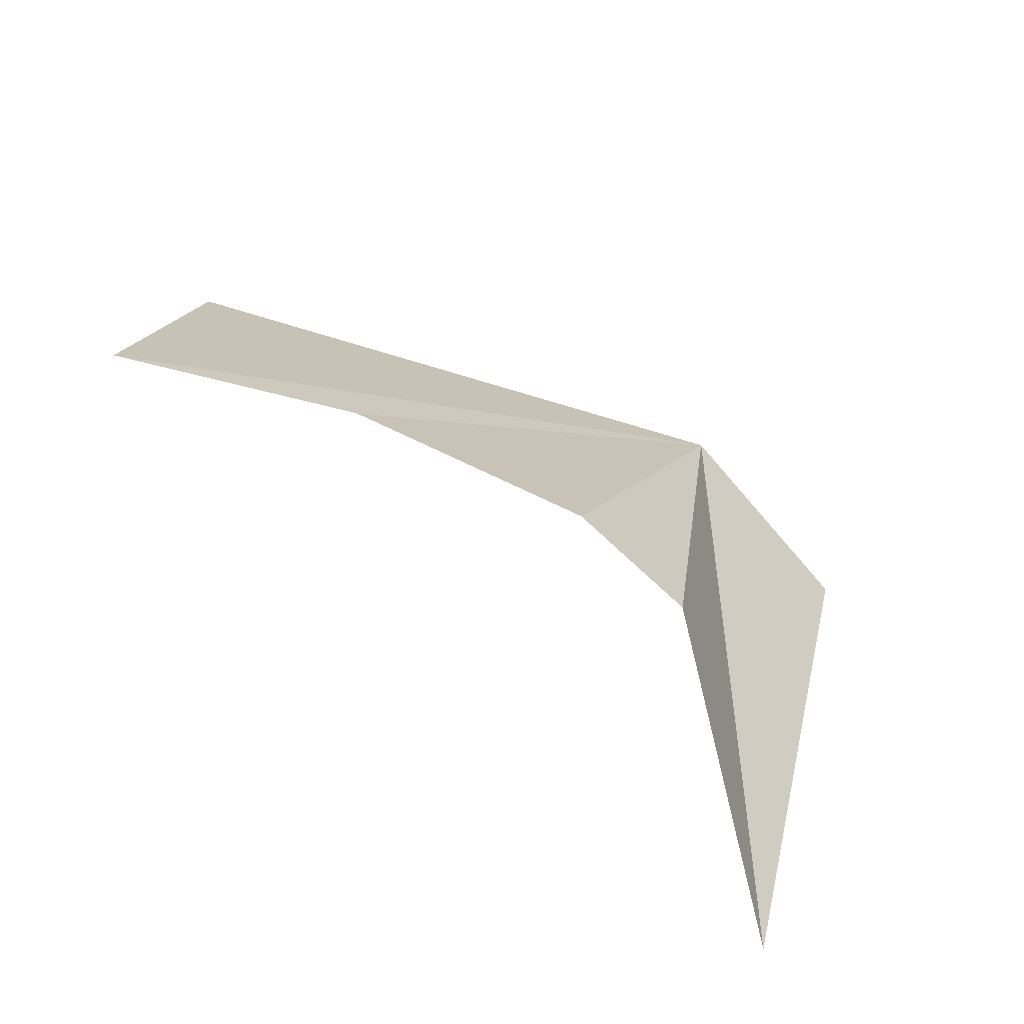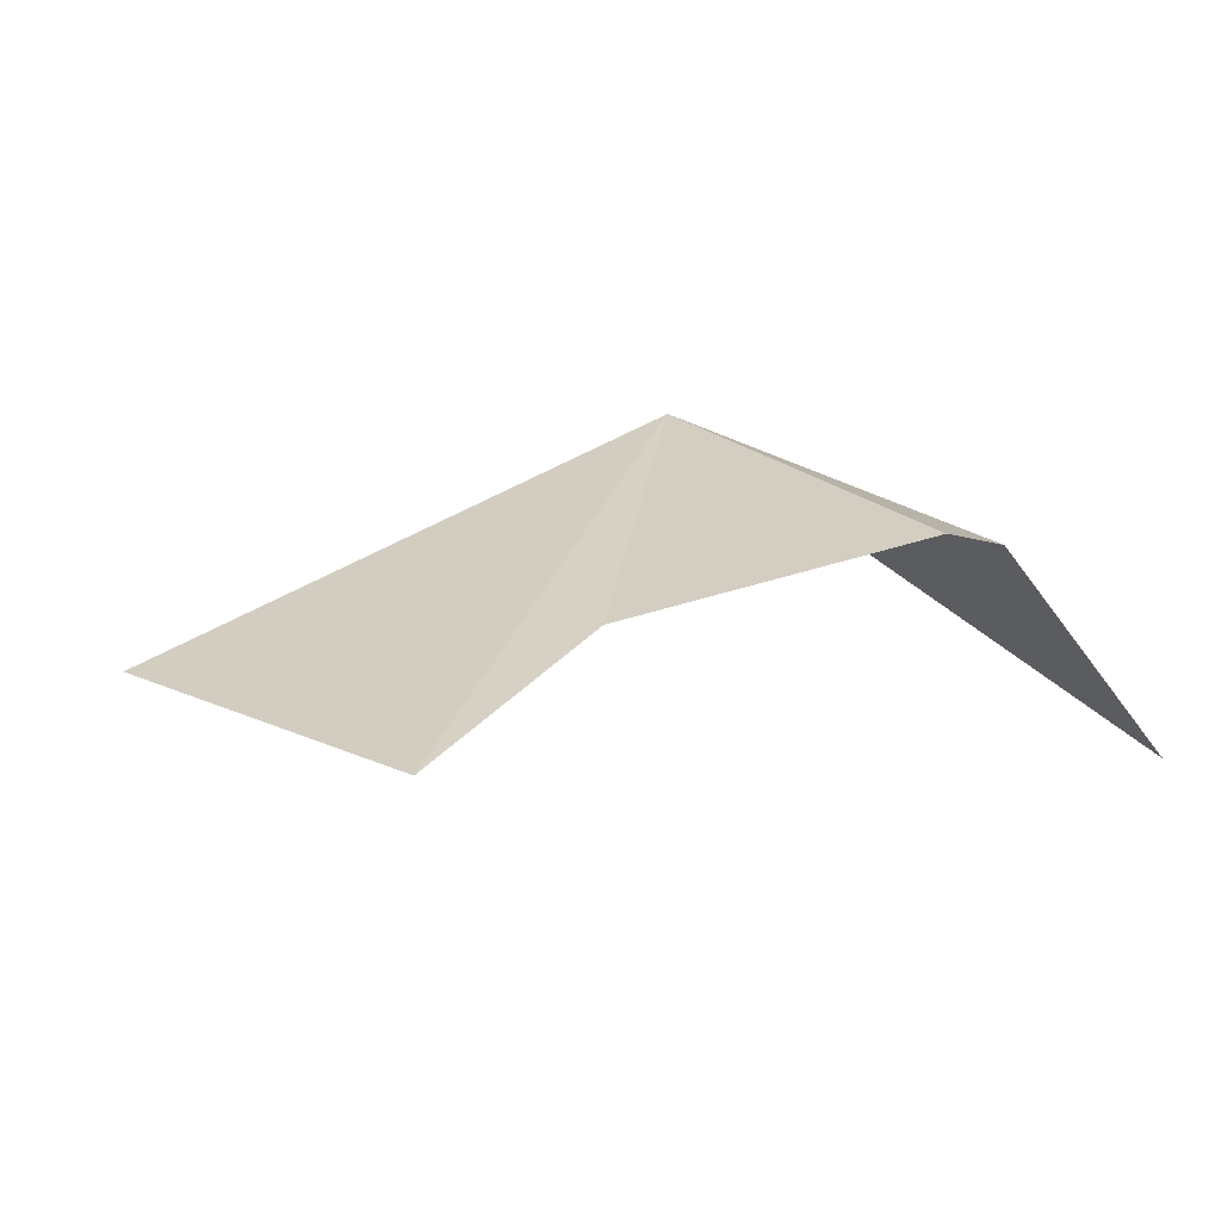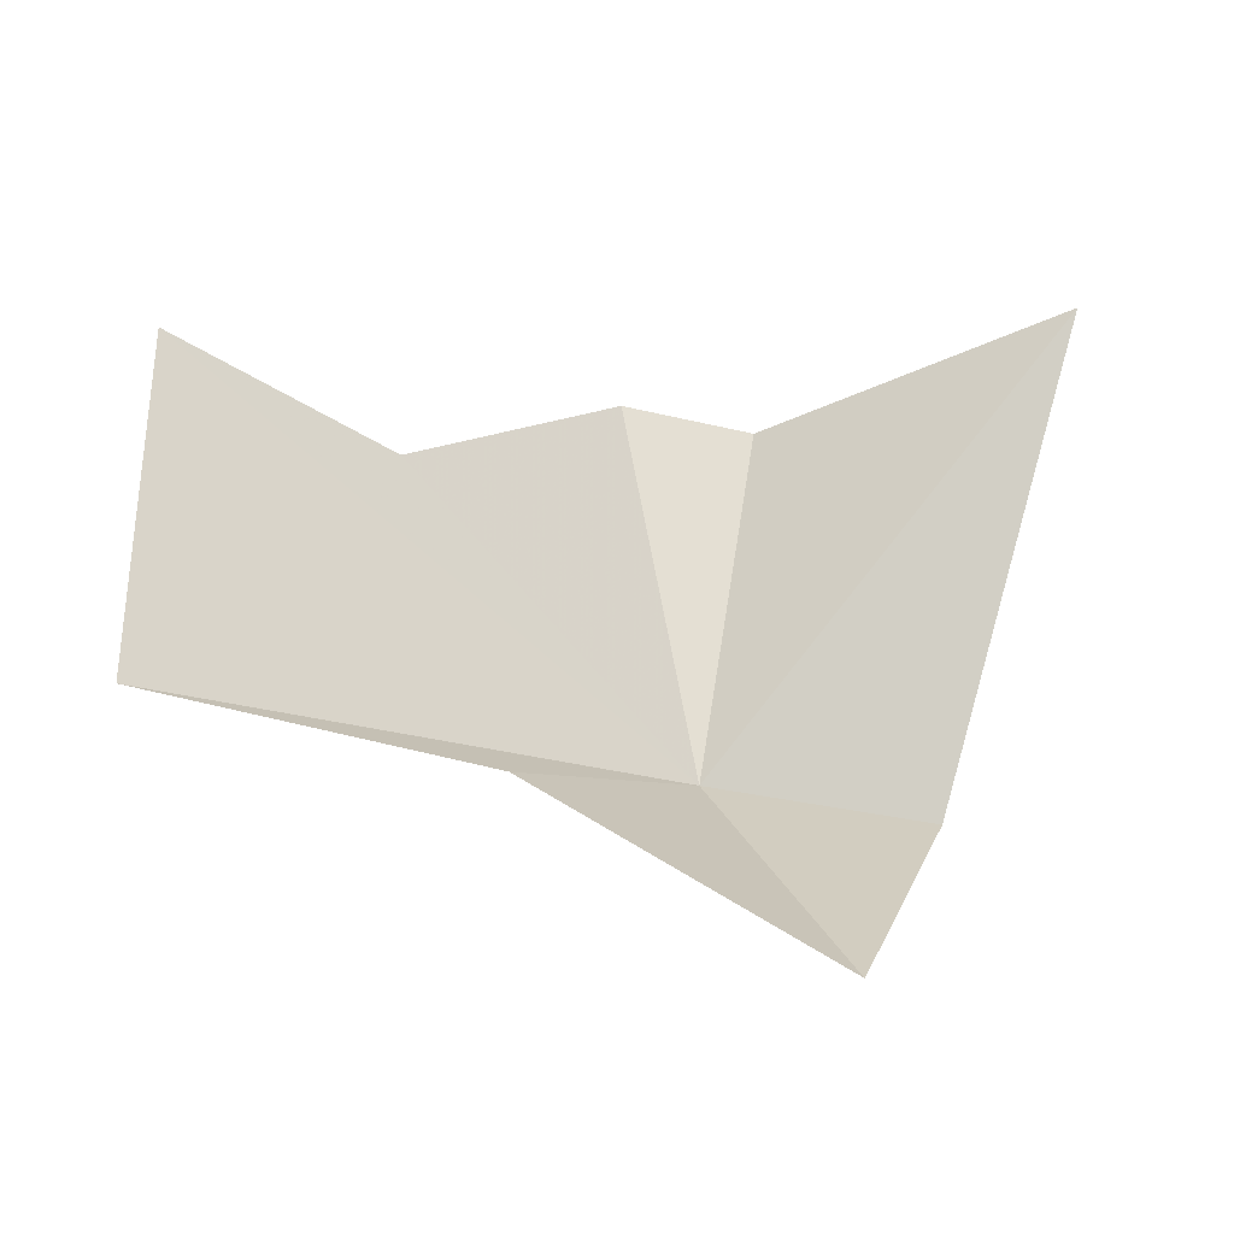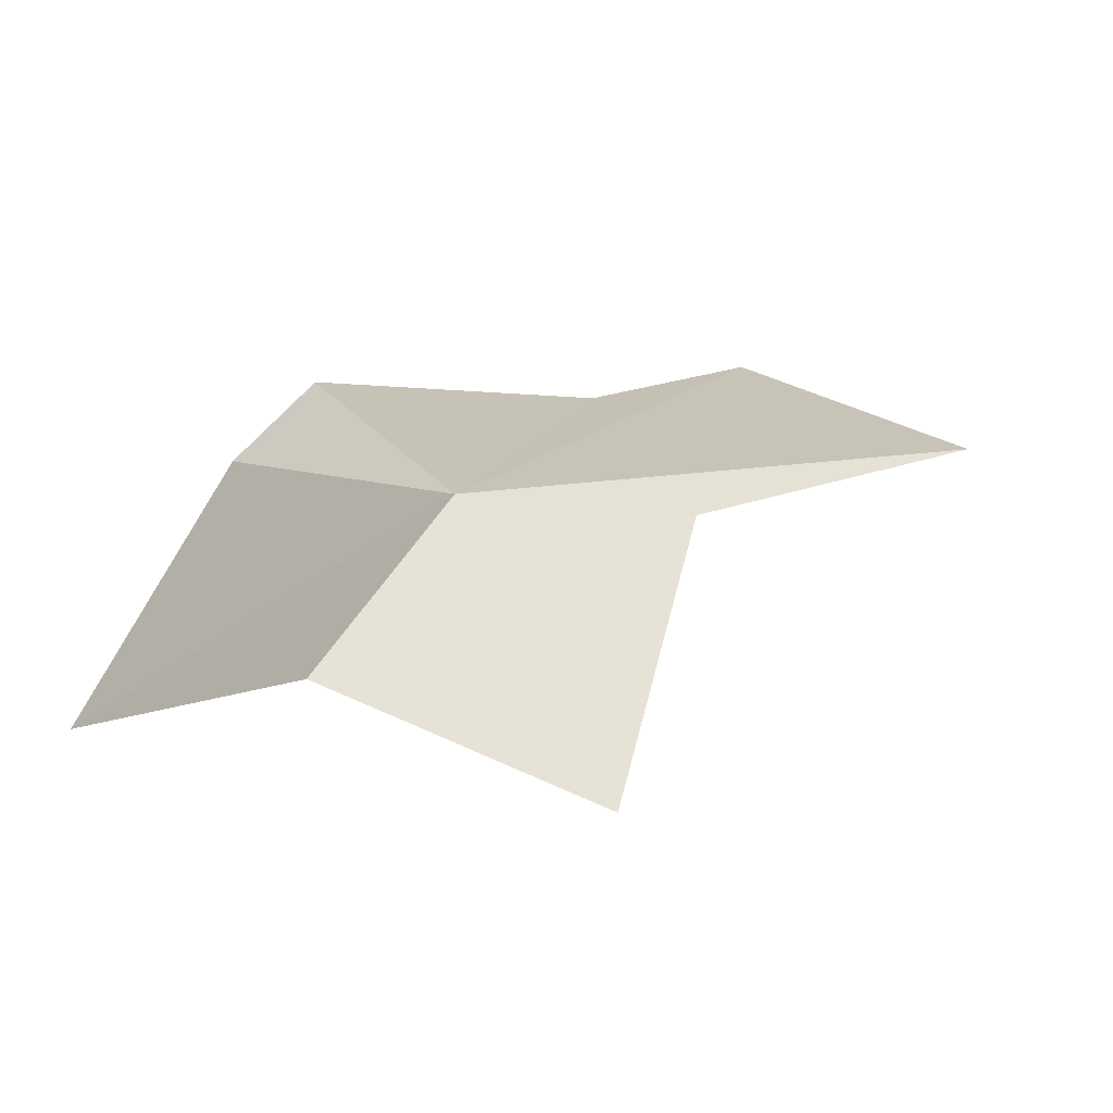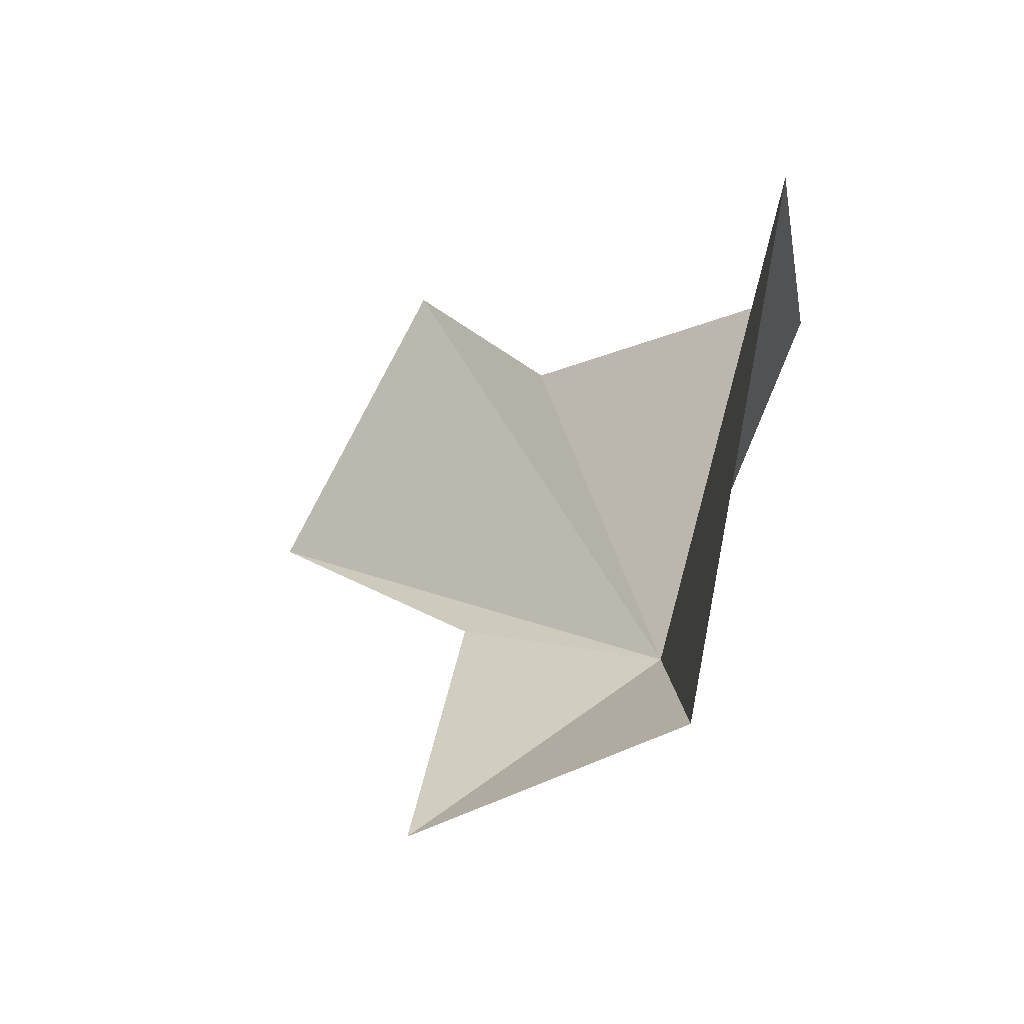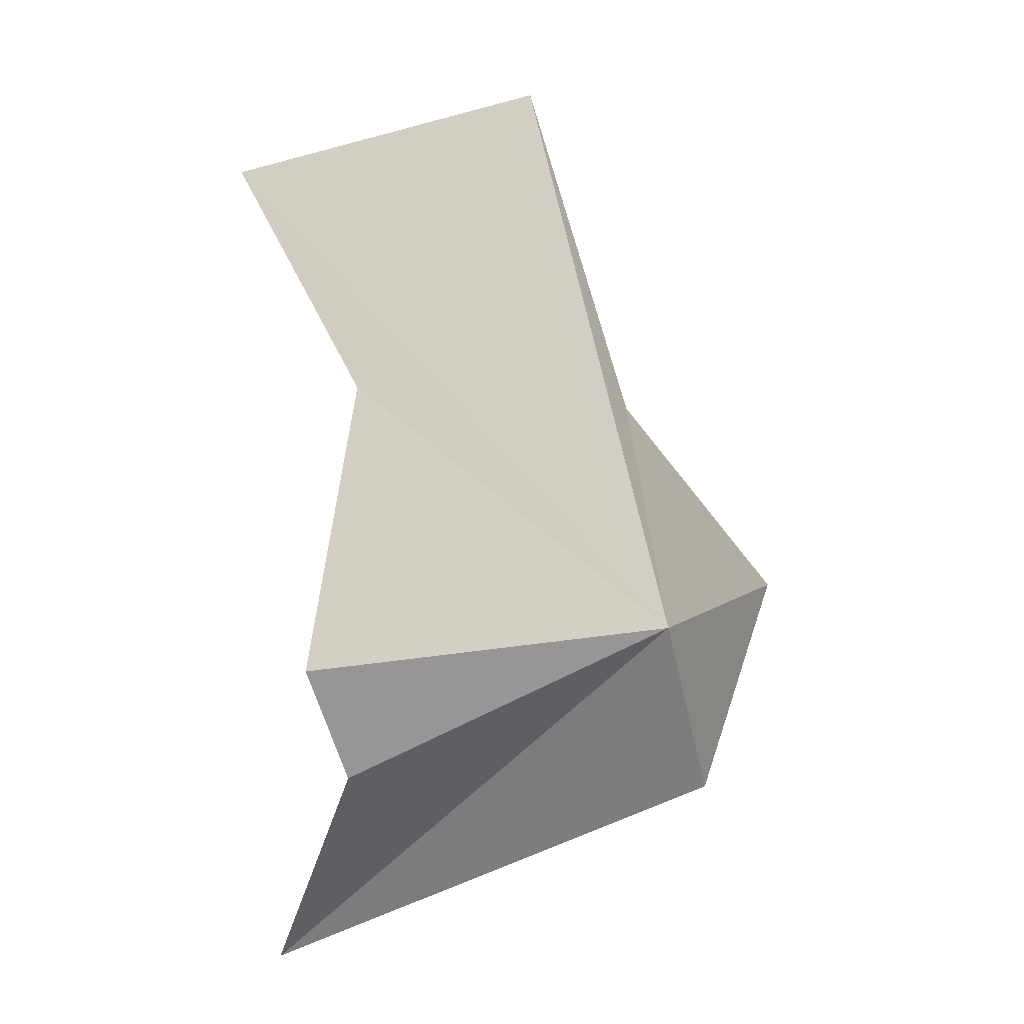
<metadata>
{"format":"obj","ext":"obj","renderer":"f3d","projection":"perspective","resolution":1024,"background":"white","views":[{"elev":34.5,"azim":28.6,"up":"+Y"},{"elev":47.8,"azim":-31.4,"up":"+Y"},{"elev":-2.7,"azim":-44.3,"up":"+Z"},{"elev":-2.2,"azim":159.6,"up":"+Y"},{"elev":2.2,"azim":38.1,"up":"+Z"},{"elev":74.6,"azim":84.4,"up":"+Y"}]}
</metadata>
<code>
v 0.9569 22.38 14.35
v 0.5103 22.36 14.38
v 0.7785 21.88 14.08
v 0.5042 22.61 14.88
v 0.1041 22.71 15.06
v 1.025 22.64 15.01
v -0.1041 22.5 14.51
v 1.195 22.48 14.97
v 1.461 21.97 15.16
v 1.221 22.08 14.29
f 1 2 3
f 1 4 5
f 1 6 4
f 1 7 2
f 1 9 8
f 1 8 6
f 1 3 10
f 1 5 7
f 1 10 9

</code>
